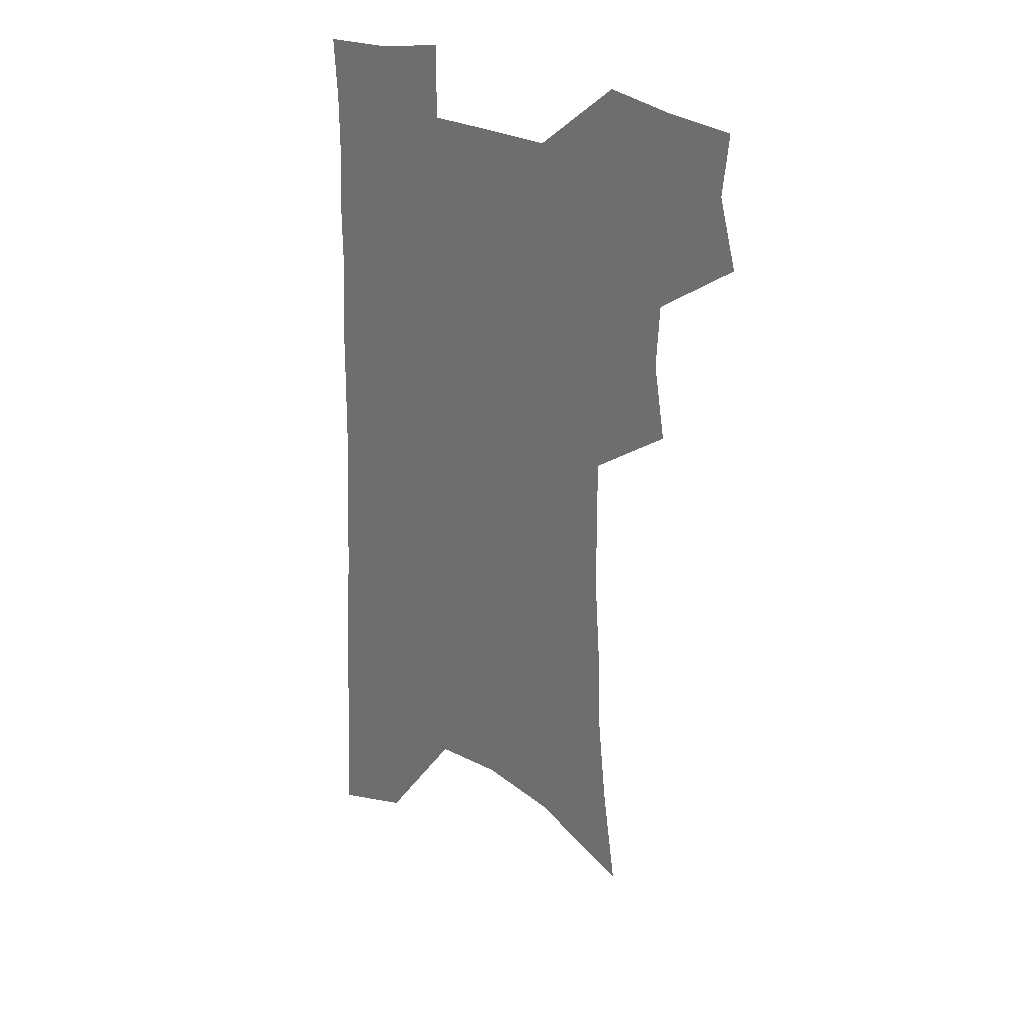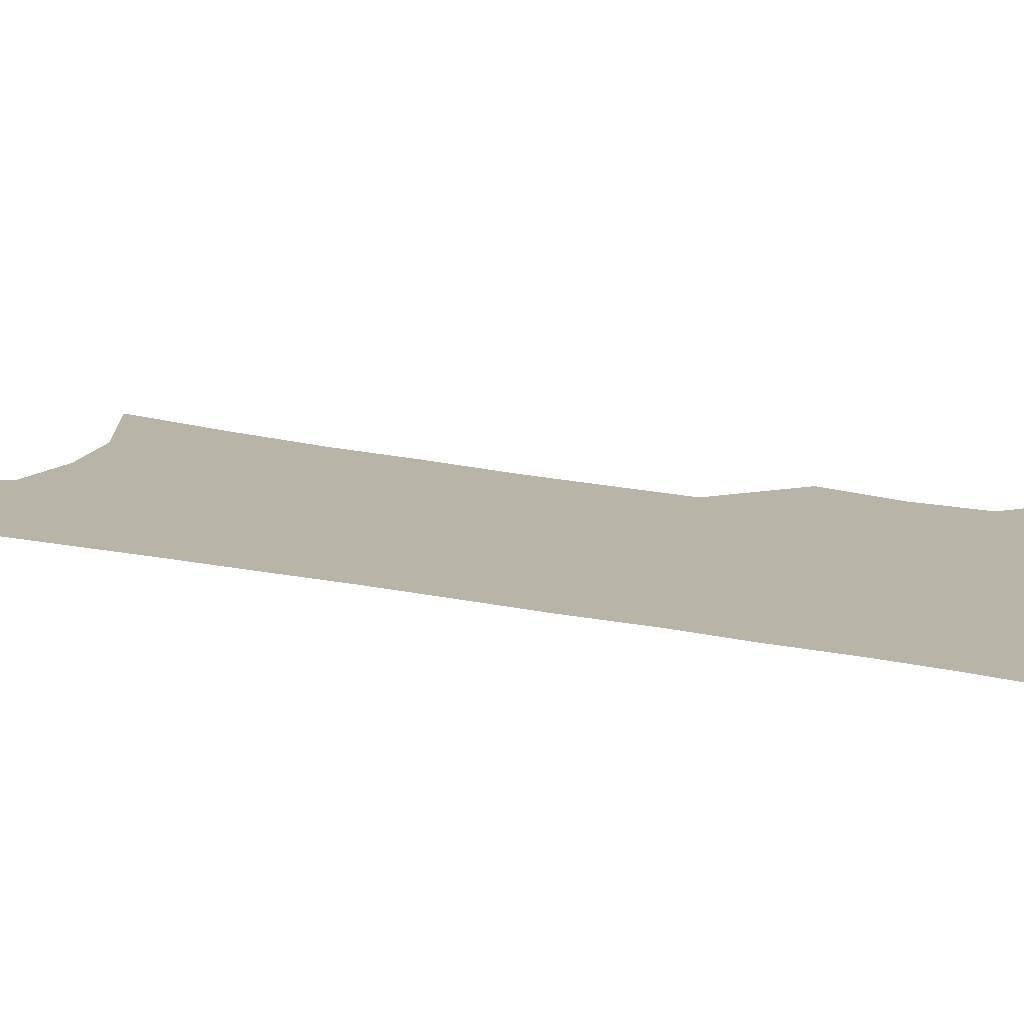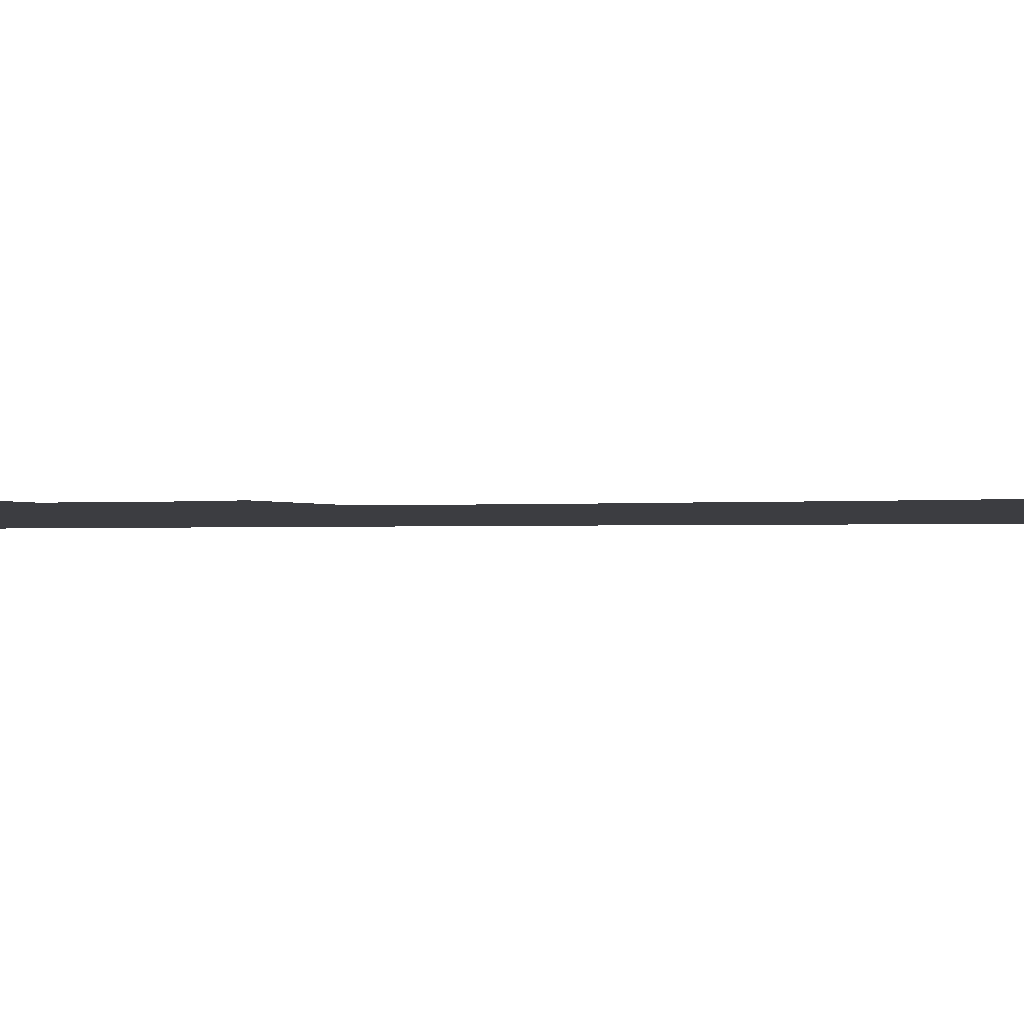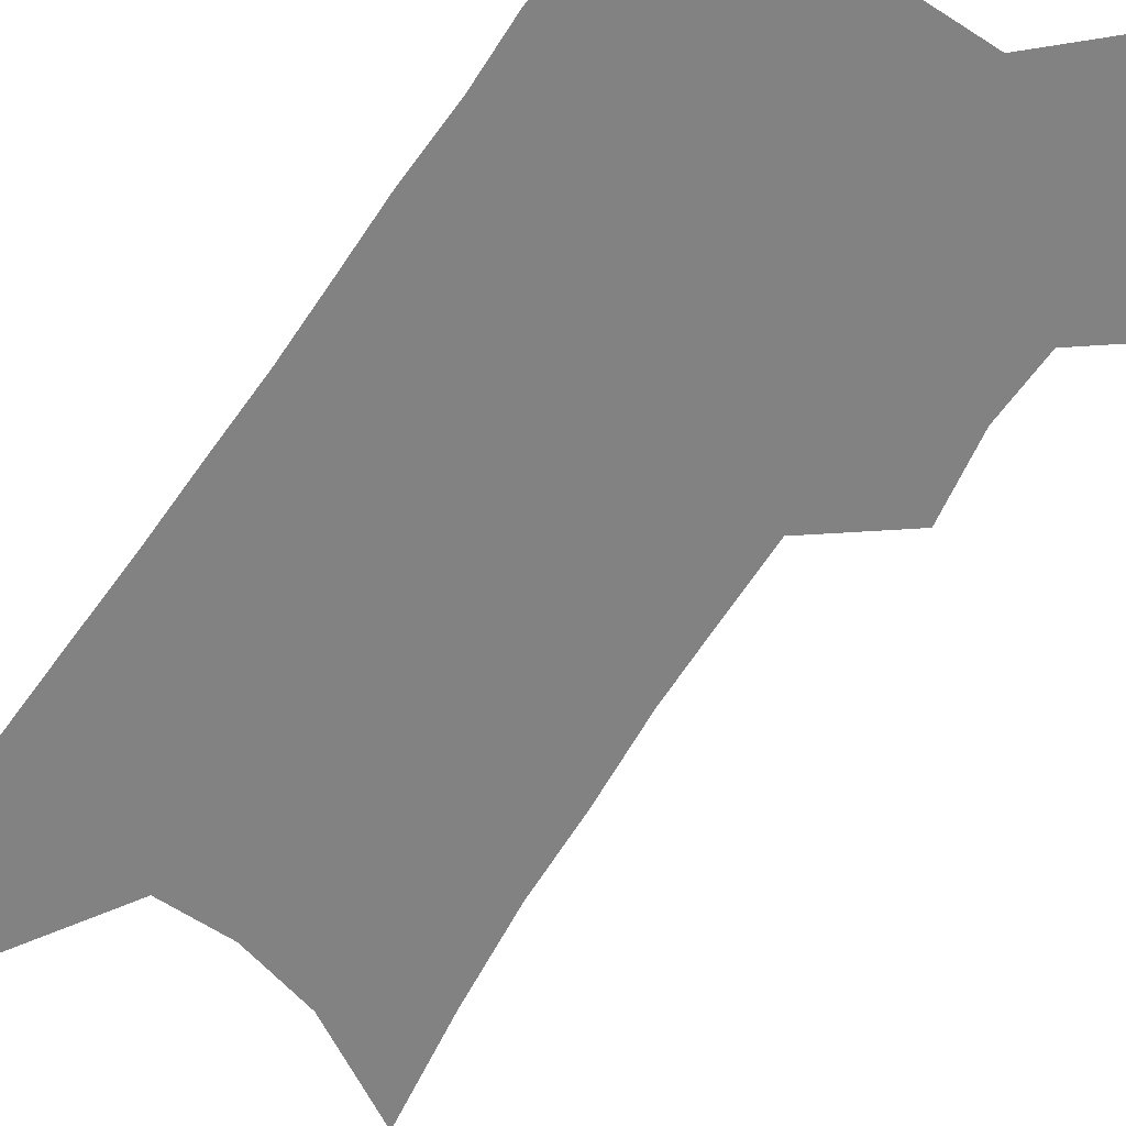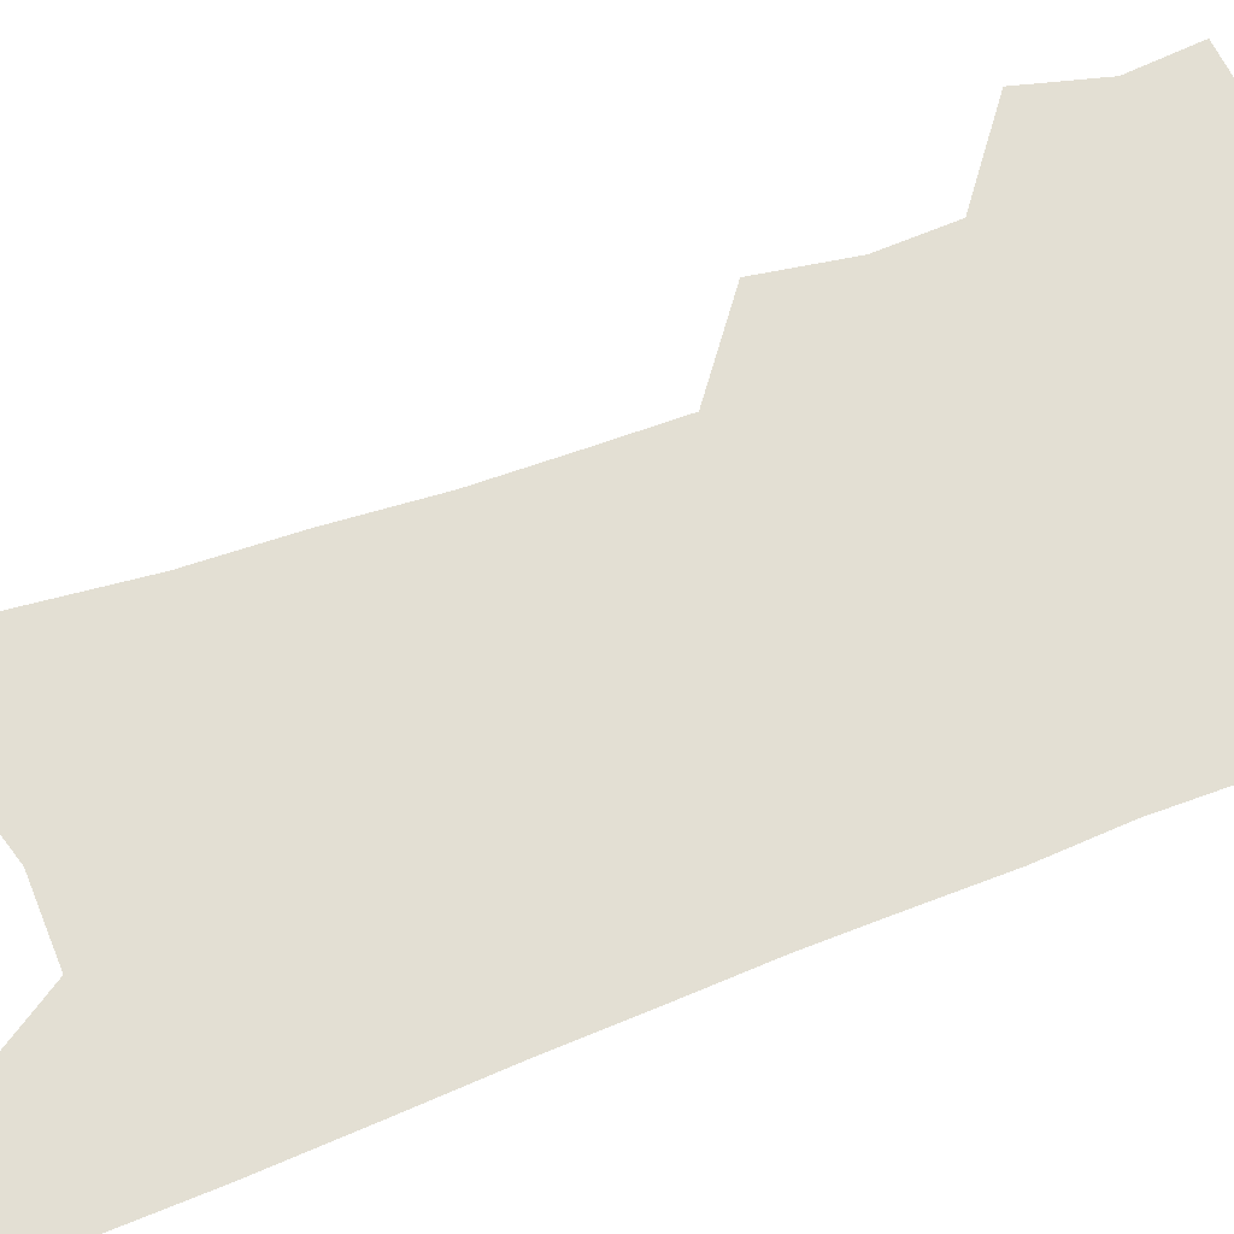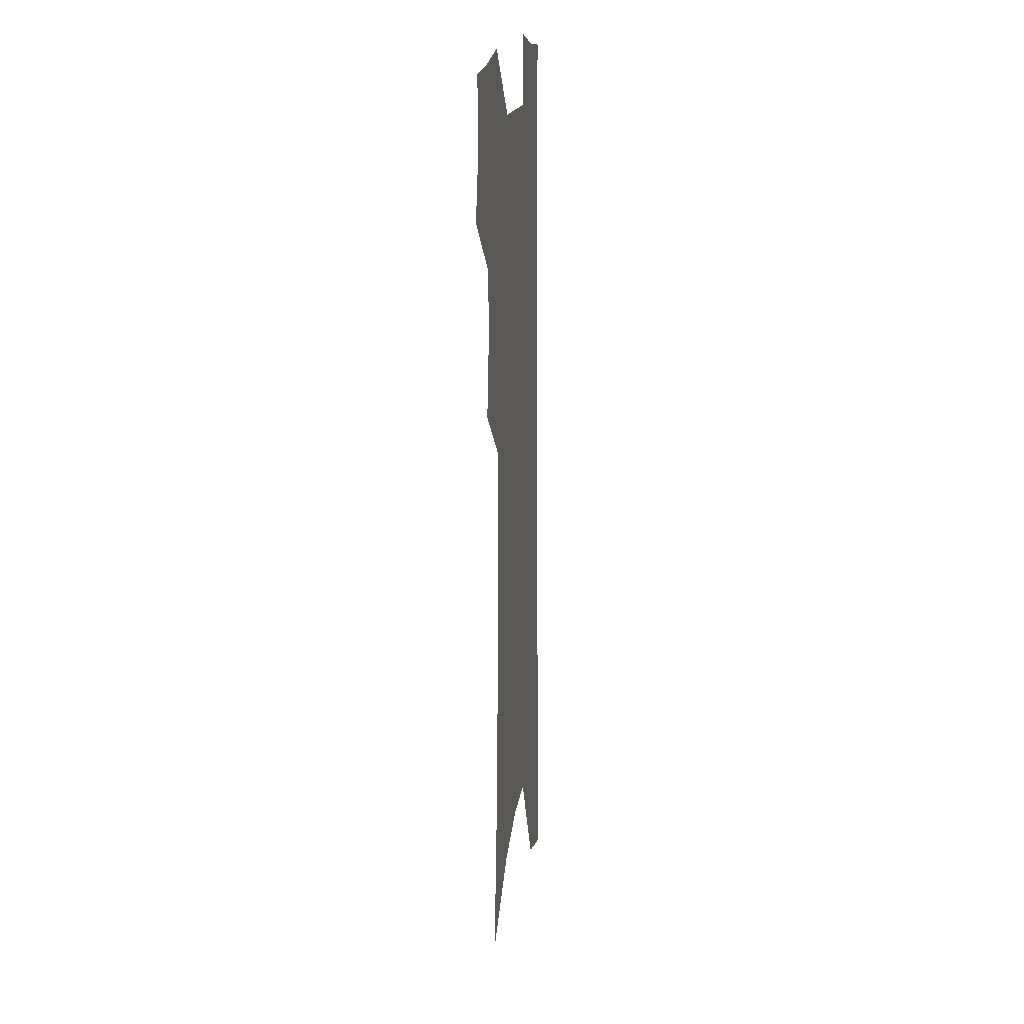
<metadata>
{"format":"obj","ext":"obj","renderer":"f3d","projection":"perspective","resolution":1024,"background":"white","views":[{"elev":30.7,"azim":-146.2,"up":"+Y"},{"elev":13.1,"azim":120.7,"up":"+Z"},{"elev":-2.7,"azim":-81.8,"up":"+Z"},{"elev":-60.8,"azim":147.6,"up":"+Z"},{"elev":67.0,"azim":69.8,"up":"+Z"},{"elev":15.5,"azim":-82.4,"up":"+Y"}]}
</metadata>
<code>
v 486.8 500.8 0
v 494.2 529.7 0
v 491.8 555.7 0
v 514.9 418.3 0
v 519.9 450.5 0
v 518.7 477.4 0
v 524.4 506.6 0
v 522 531.9 0
v 518.4 558.4 0
v 531.9 172.4 0
v 538.1 219.6 0
v 542 261.2 0
v 543.1 296.7 0
v 545.6 333.3 0
v 545.9 365.2 0
v 546.1 395.6 0
v 549.2 427.4 0
v 549.1 454.6 0
v 550.5 482.1 0
v 550.7 508 0
v 548.6 534 0
v 544.1 563.1 0
v 571.9 197.4 0
v 573.3 237 0
v 573.7 272.9 0
v 573.6 306.3 0
v 575 341.2 0
v 575.8 373 0
v 576.2 402.7 0
v 576.1 430.1 0
v 576.4 457.1 0
v 577.1 483.4 0
v 577.9 508.9 0
v 576 534.6 0
v 602.2 206.6 0
v 601.7 242.1 0
v 601.9 279.1 0
v 601.8 312.7 0
v 601.8 344.4 0
v 602.1 375 0
v 602.3 405.3 0
v 602.7 433.4 0
v 602.9 459.5 0
v 602.7 484.4 0
v 602.8 509.6 0
v 602.1 535 0
v 630.5 207.5 0
v 629.5 246.1 0
v 628.8 280.9 0
v 628.4 313.7 0
v 627.9 345.7 0
v 628.2 373.4 0
v 627.6 405.7 0
v 627.7 432.8 0
v 627.4 459.6 0
v 628 484.3 0
v 627.9 510.1 0
v 627.9 535.1 0
v 627.7 565.7 0
v 662.5 158.9 0
v 659.7 202.4 0
v 657.9 241 0
v 656.3 277.2 0
v 655.9 309.7 0
v 654.1 343.5 0
v 654.3 372.6 0
v 654.9 400.9 0
v 653.2 431.2 0
v 653.6 457.6 0
v 653.6 483.7 0
v 652.9 509.8 0
v 653.5 534.7 0
v 655.4 560.5 0
v 694.3 150.1 0
v 691.6 191.8 0
v 690.3 229.1 0
v 688.4 265.9 0
v 686.3 301.1 0
v 684.9 334.4 0
v 683.4 366.4 0
v 682.8 396.5 0
v 682.4 425.5 0
v 680.7 455 0
v 680.8 481.5 0
v 679.5 508.5 0
v 679.6 533.9 0
v 680.9 559 0
f 6 7 1
f 1 7 2
f 7 8 2
f 2 8 3
f 8 9 3
f 16 17 4
f 4 17 5
f 17 18 5
f 5 18 6
f 18 19 6
f 6 19 7
f 19 20 7
f 7 20 8
f 20 21 8
f 8 21 9
f 21 22 9
f 10 23 11
f 23 24 11
f 11 24 12
f 24 25 12
f 12 25 13
f 25 26 13
f 13 26 14
f 26 27 14
f 14 27 15
f 27 28 15
f 15 28 16
f 28 29 16
f 16 29 17
f 29 30 17
f 17 30 18
f 30 31 18
f 18 31 19
f 31 32 19
f 19 32 20
f 32 33 20
f 20 33 21
f 33 34 21
f 21 34 22
f 23 35 24
f 35 36 24
f 24 36 25
f 36 37 25
f 25 37 26
f 37 38 26
f 26 38 27
f 38 39 27
f 27 39 28
f 39 40 28
f 28 40 29
f 40 41 29
f 29 41 30
f 41 42 30
f 30 42 31
f 42 43 31
f 31 43 32
f 43 44 32
f 32 44 33
f 44 45 33
f 33 45 34
f 45 46 34
f 35 47 36
f 47 48 36
f 36 48 37
f 48 49 37
f 37 49 38
f 49 50 38
f 38 50 39
f 50 51 39
f 39 51 40
f 51 52 40
f 40 52 41
f 52 53 41
f 41 53 42
f 53 54 42
f 42 54 43
f 54 55 43
f 43 55 44
f 55 56 44
f 44 56 45
f 56 57 45
f 45 57 46
f 57 58 46
f 60 61 47
f 47 61 48
f 61 62 48
f 48 62 49
f 62 63 49
f 49 63 50
f 63 64 50
f 50 64 51
f 64 65 51
f 51 65 52
f 65 66 52
f 52 66 53
f 66 67 53
f 53 67 54
f 67 68 54
f 54 68 55
f 68 69 55
f 55 69 56
f 69 70 56
f 56 70 57
f 70 71 57
f 57 71 58
f 71 72 58
f 58 72 59
f 72 73 59
f 60 74 61
f 74 75 61
f 61 75 62
f 75 76 62
f 62 76 63
f 76 77 63
f 63 77 64
f 77 78 64
f 64 78 65
f 78 79 65
f 65 79 66
f 79 80 66
f 66 80 67
f 80 81 67
f 67 81 68
f 81 82 68
f 68 82 69
f 82 83 69
f 69 83 70
f 83 84 70
f 70 84 71
f 84 85 71
f 71 85 72
f 85 86 72
f 72 86 73
f 86 87 73

</code>
